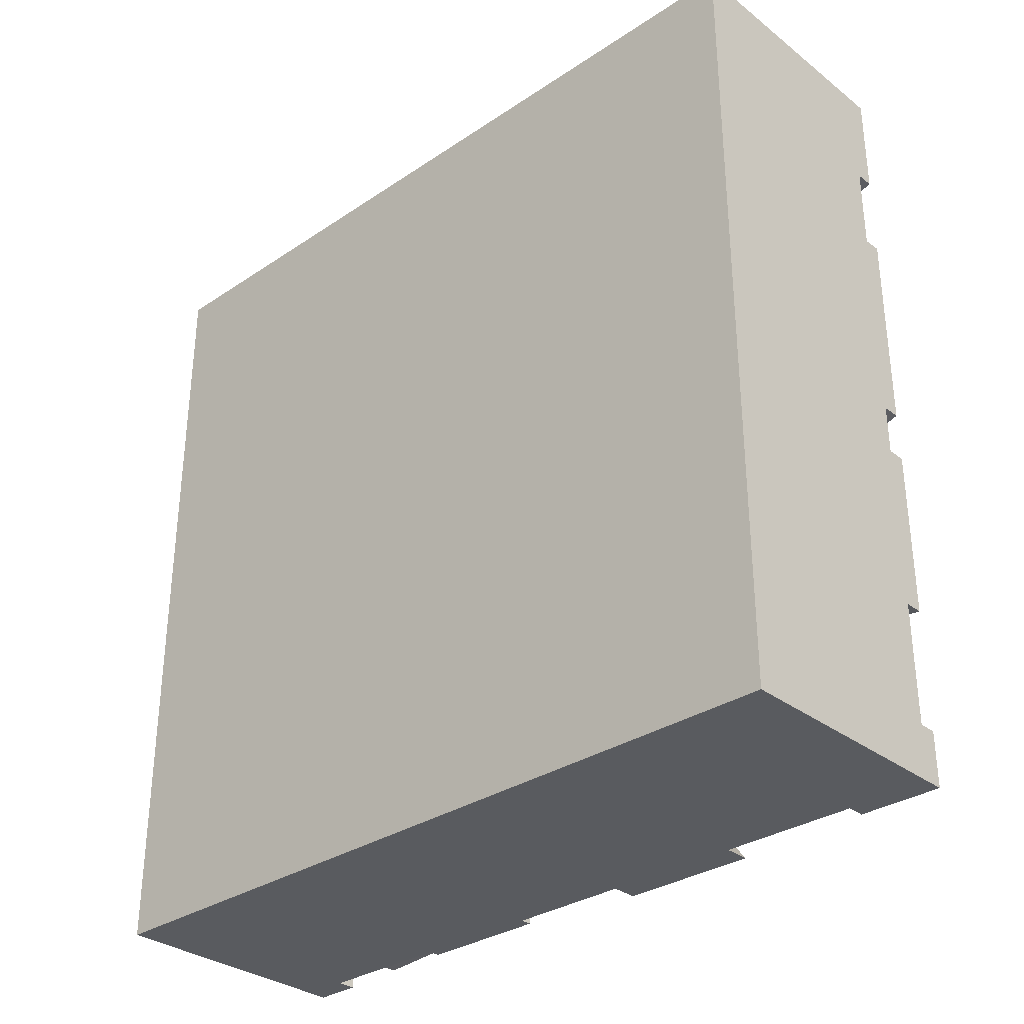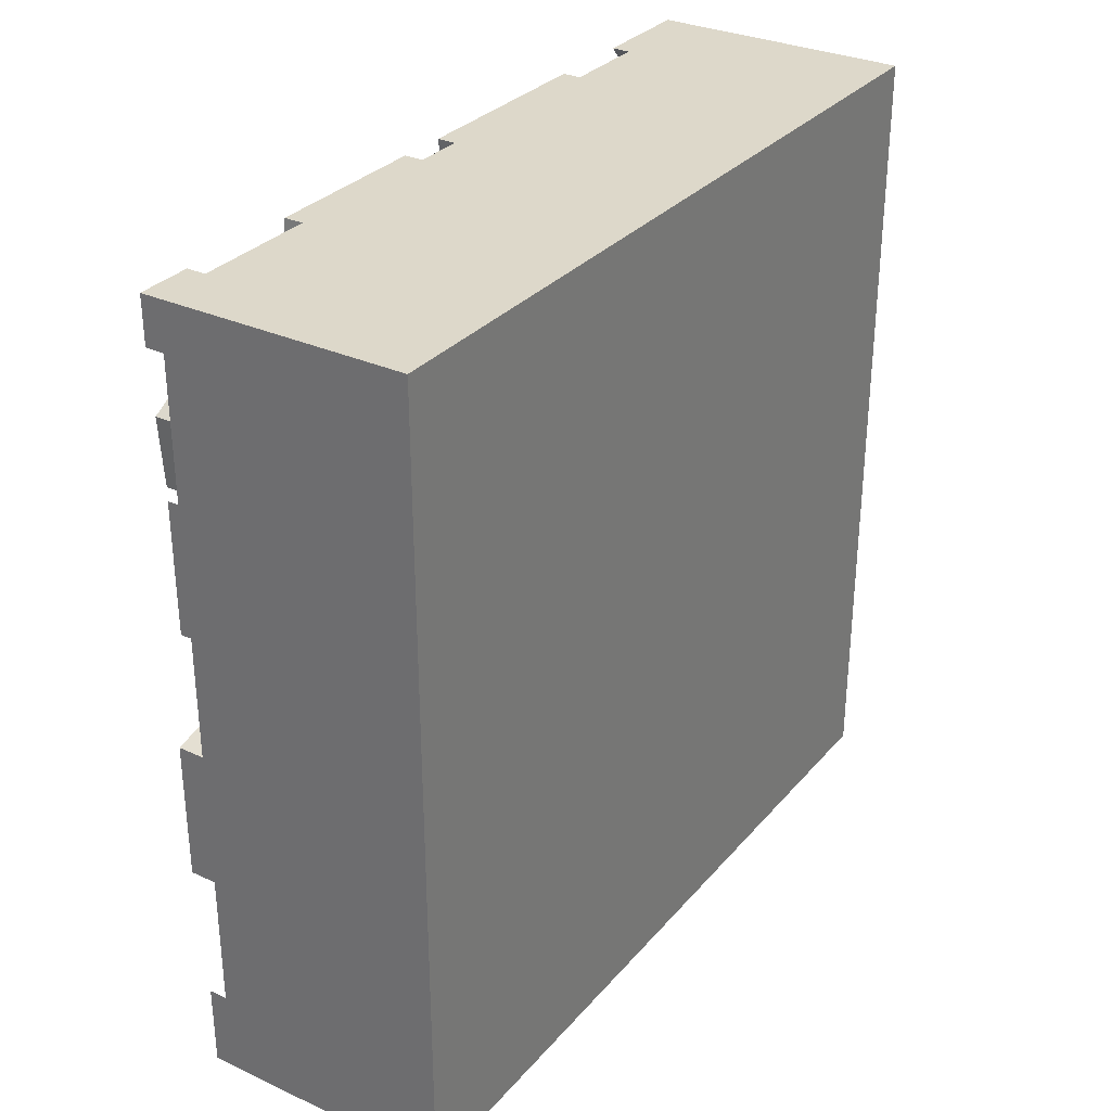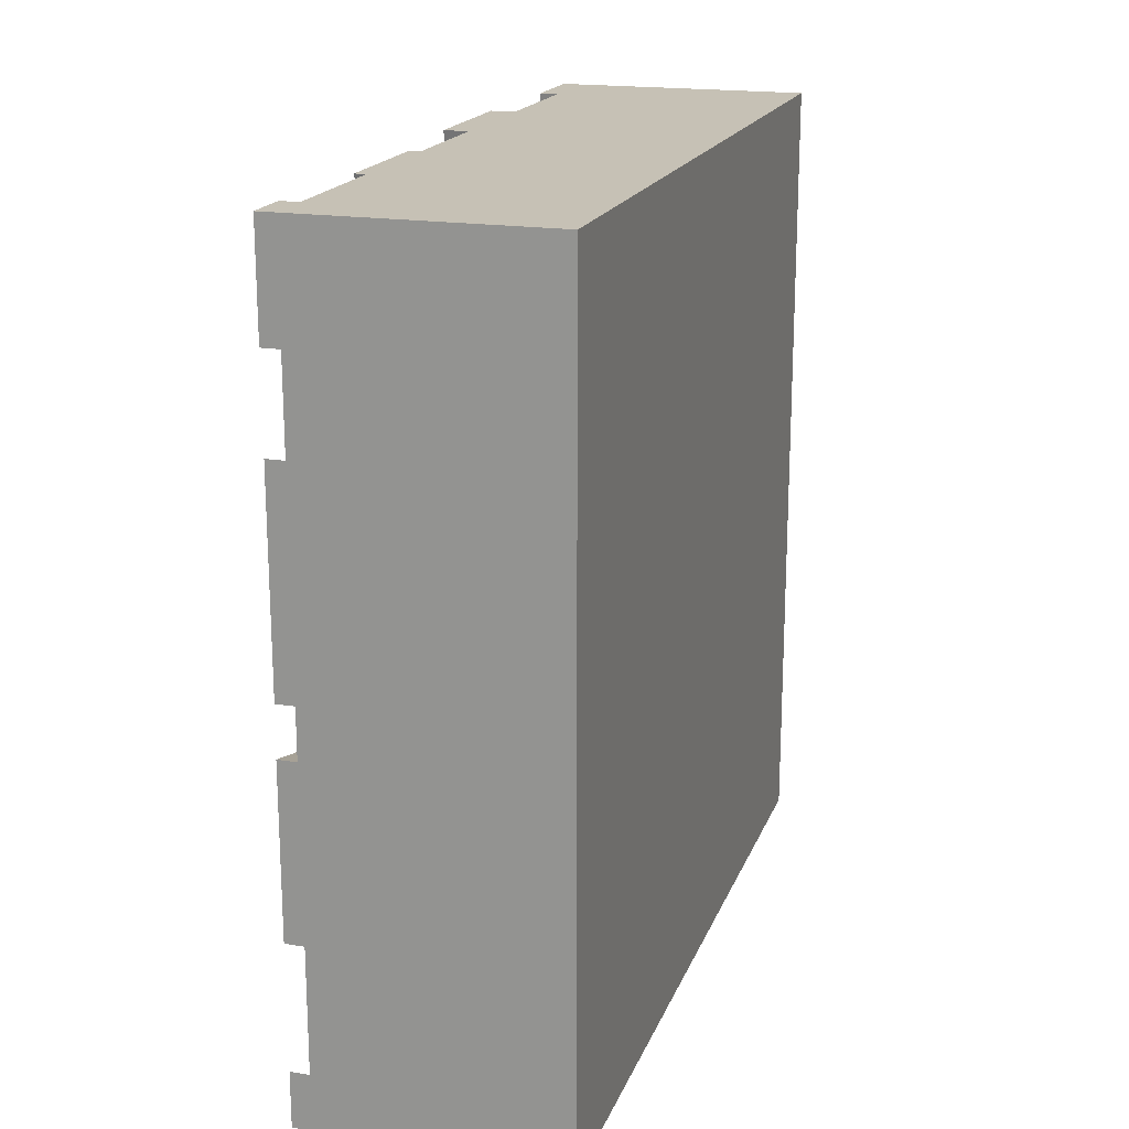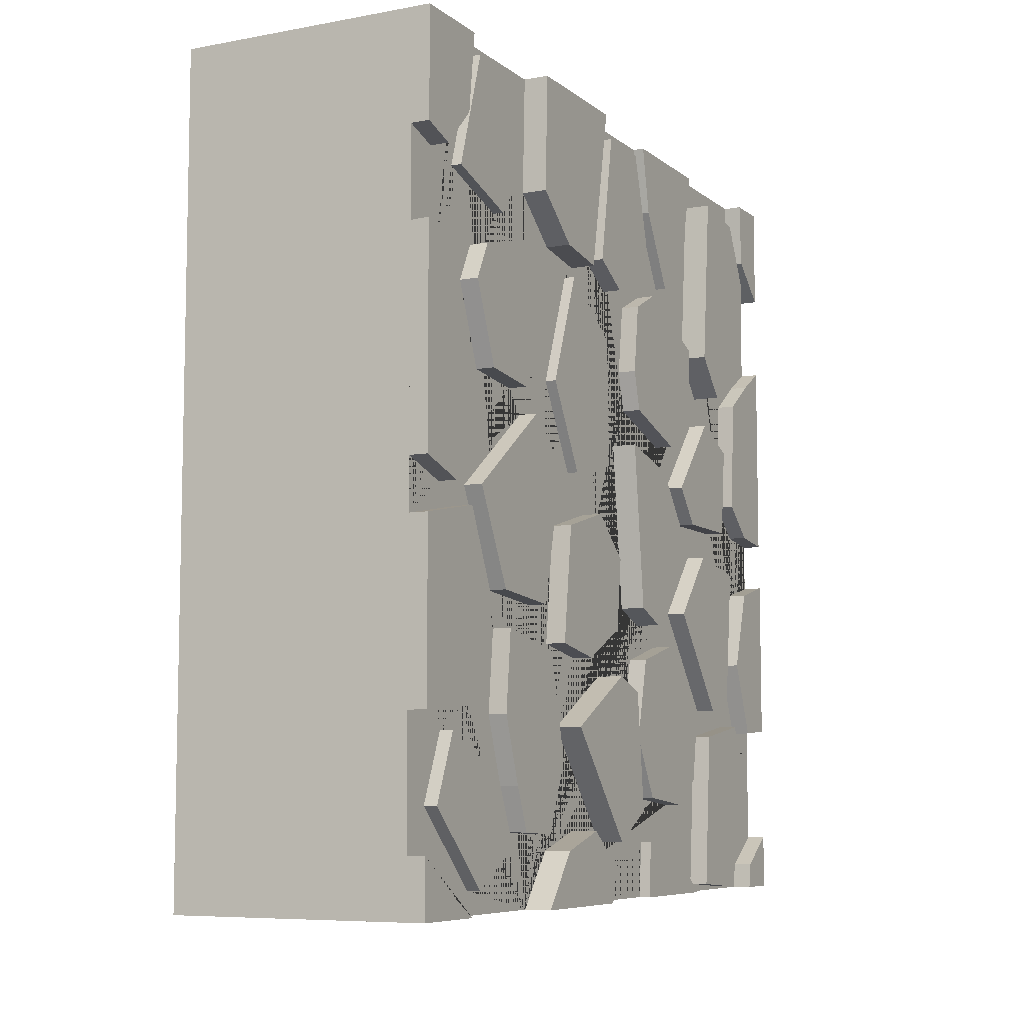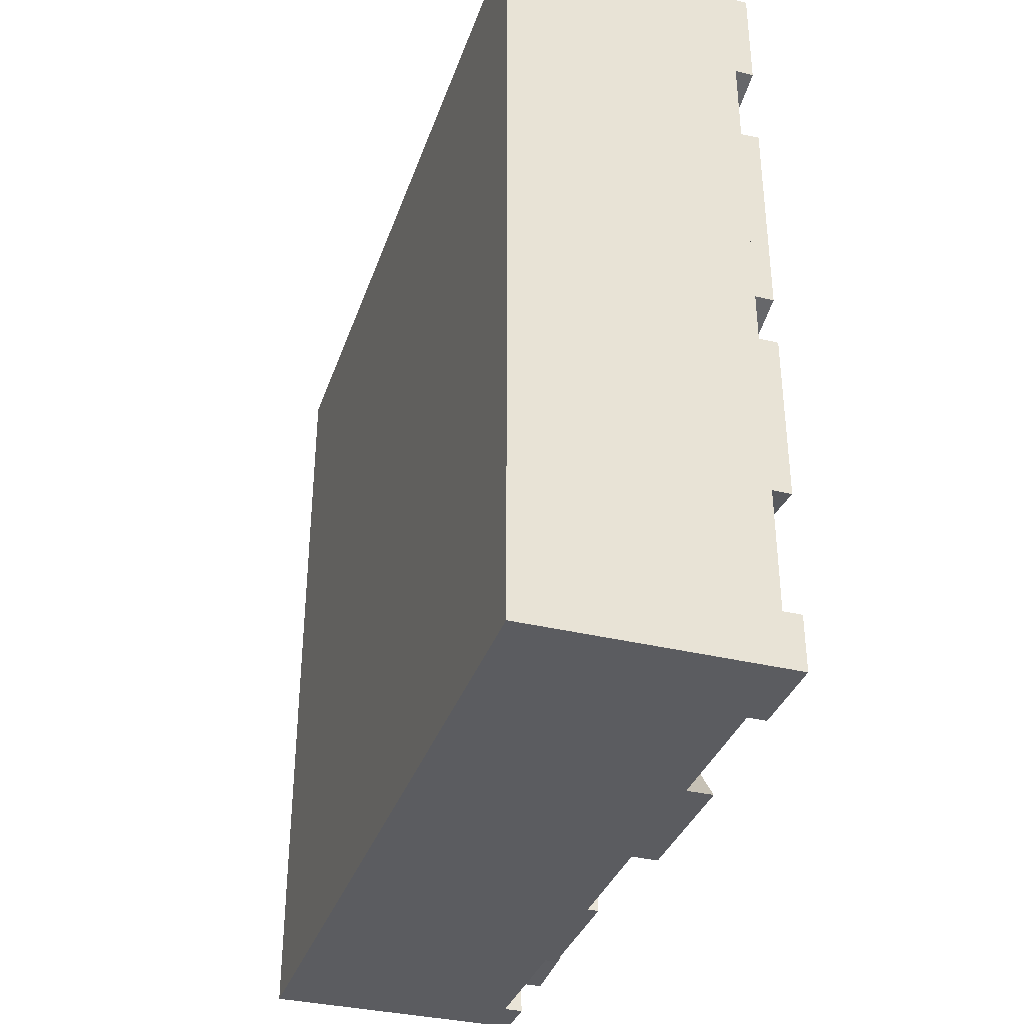
<metadata>
{"format":"obj","ext":"obj","renderer":"f3d","projection":"perspective","resolution":1024,"background":"white","views":[{"elev":-32.1,"azim":-47.0,"up":"+Z"},{"elev":31.0,"azim":-146.8,"up":"+Y"},{"elev":18.7,"azim":-162.8,"up":"+Z"},{"elev":-7.4,"azim":27.3,"up":"+Z"},{"elev":-35.2,"azim":-17.9,"up":"+Z"}]}
</metadata>
<code>
o StoneWall_Cube.012
v -0.6272 1.018 1.017
v -0.6272 1.018 -1.029
v -0.6272 -1.021 -1.029
v -0.6272 -1.021 1.017
v -0.01547 1.018 1.017
v -0.01547 -1.021 1.017
v -0.01547 -0.8076 1.017
v -0.01547 -0.4557 1.017
v -0.01547 -0.1062 1.017
v -0.01547 0.2121 1.017
v -0.01547 0.5448 1.017
v -0.01547 0.8975 1.017
v -0.01547 1.018 0.7455
v -0.01547 1.018 0.5168
v -0.01547 1.018 -0.01447
v -0.01547 1.018 -0.1406
v -0.01547 1.018 -0.5725
v -0.01547 1.018 -0.887
v -0.01547 1.018 -1.029
v -0.01547 0.8975 -1.029
v -0.01547 0.5471 -1.029
v -0.01547 0.2145 -1.029
v -0.01547 -0.1008 -1.029
v -0.01547 -0.4556 -1.029
v -0.01547 -0.8076 -1.029
v -0.01547 -1.021 -1.029
v -0.01547 -1.021 -0.887
v -0.01547 -1.021 -0.5726
v -0.01547 -1.021 -0.1406
v -0.01547 -1.021 -0.01207
v -0.01547 -1.021 0.5203
v -0.01547 -1.021 0.7452
v -0.01547 -0.0399 0.9727
v -0.01547 0.1175 0.9701
v -0.01547 0.1853 0.7402
v -0.01547 0.007606 0.5711
v -0.01547 0.06318 0.1627
v -0.01547 0.1306 0.2673
v -0.01547 0.1028 0.3694
v -0.01547 0.1264 0.5505
v -0.01547 0.229 0.6007
v -0.01547 0.3575 0.651
v -0.01547 0.2464 0.8433
v -0.01547 -0.8157 -0.1019
v -0.01547 -0.7185 -0.3131
v -0.01547 -0.7516 -0.5436
v -0.01547 -0.8757 -0.6133
v -0.01547 -0.6554 -0.7177
v -0.01547 -0.5849 -0.8807
v -0.01547 -0.5412 -0.845
v -0.01547 -0.585 -0.7376
v -0.01547 -0.6439 -0.5713
v -0.01547 -0.6224 -0.3696
v -0.01547 -0.6465 -0.2811
v -0.01547 -0.7667 -0.047
v -0.01547 -0.4854 0.161
v -0.01547 -0.5411 0.2179
v -0.01547 -0.7071 0.2359
v -0.01547 -0.789 0.4333
v -0.01547 -0.7406 0.5277
v -0.01547 -0.5504 0.5793
v -0.01547 -0.6228 0.6314
v -0.01547 -0.8332 0.6958
v -0.01547 -0.7392 0.9893
v -0.01547 -0.8324 0.8172
v -0.01547 -0.9314 0.7174
v -0.01547 -0.9134 0.5103
v -0.01547 -0.8341 0.2992
v -0.01547 -0.7715 0.1345
v -0.01547 -0.8877 -0.05324
v -0.01547 0.9034 -0.5807
v -0.01547 0.821 -0.3838
v -0.01547 0.8881 -0.1733
v -0.01547 0.9001 0.001468
v -0.01547 0.8012 0.08403
v -0.01547 0.8217 0.3877
v -0.01547 0.9274 0.4629
v -0.01547 0.9055 0.8434
v -0.01547 0.5812 0.9413
v -0.01547 0.7518 0.9187
v -0.01547 0.8407 0.7512
v -0.01547 0.7964 0.4793
v -0.01547 0.6347 0.382
v -0.01547 0.596 0.2954
v -0.01547 0.7411 0.2343
v -0.01547 0.7183 -0.004217
v -0.01547 0.4967 -0.003023
v -0.01547 0.5696 -0.08981
v -0.01547 0.7756 -0.1239
v -0.01547 0.7385 -0.474
v -0.01547 0.7977 -0.565
v -0.01547 0.885 -0.7574
v -0.01547 0.7363 -1.019
v -0.01547 0.5647 -1.007
v -0.01547 0.3686 -0.8932
v -0.01547 0.9055 -0.9631
v -0.01547 -0.1895 0.5929
v -0.01547 -0.2302 0.5579
v -0.01547 -0.03038 0.4272
v -0.01547 -0.02658 0.09438
v -0.01547 -0.2162 0.05346
v -0.01547 -0.1287 -0.04448
v -0.01547 -0.006648 -0.1494
v -0.01547 -0.02785 -0.334
v -0.01547 -0.04002 -0.4559
v -0.01547 0.06125 -0.4934
v -0.01547 0.09367 -0.8009
v -0.01547 -0.04381 -0.8774
v -0.01547 0.1993 -0.7669
v -0.01547 0.1107 -0.6097
v -0.01547 0.1616 -0.4021
v -0.01547 0.3229 -0.3591
v -0.01547 0.2089 -0.3074
v -0.01547 0.1111 -0.2682
v -0.01547 -0.1006 0.6312
v -0.01547 -0.3497 -0.8926
v -0.01547 -0.1988 -0.847
v -0.01547 -0.07863 -0.9409
v -0.01547 0.2265 -0.8842
v -0.01547 0.5991 -0.5967
v -0.01547 0.6303 -0.5235
v -0.01547 0.4214 -0.2605
v -0.01547 0.4187 0.09303
v -0.01547 0.5403 0.485
v -0.01547 0.4881 0.7777
v -0.01547 0.4847 0.4942
v -0.01547 0.4832 0.2974
v -0.01547 0.3473 0.1988
v -0.01547 0.2623 0.1131
v -0.01547 0.3815 -0.04012
v -0.01547 0.3738 -0.1482
v -0.01547 0.5142 -0.5296
v -0.01547 0.4833 -0.718
v -0.01547 0.3918 -0.7876
v -0.01547 -0.2855 -0.5912
v -0.01547 -0.1878 -0.4158
v -0.01547 -0.3409 -0.3883
v -0.01547 -0.3037 -0.09193
v -0.01547 -0.3411 0.2696
v -0.01547 -0.3325 0.6149
v -0.01547 -0.4661 0.7224
v -0.01547 -0.5349 0.95
v -0.01547 -0.5456 0.7245
v -0.01547 -0.4151 0.3964
v -0.01547 -0.3548 0.04773
v -0.01547 -0.4377 -0.3002
v -0.01547 -0.4063 -0.4109
v -0.01547 -0.3406 -0.6739
v -0.01547 -0.4155 -0.8517
v -0.01547 -0.7476 -0.9717
v -0.01547 -0.9466 -0.78
v -0.01547 -0.9389 -0.9286
v -0.01547 -0.8866 -0.982
v 0.05557 0.8407 0.7512
v 0.05557 0.7964 0.4793
v 0.05557 0.7518 0.9187
v 0.05557 0.5812 0.9413
v 0.05557 0.5403 0.485
v 0.05557 0.6347 0.382
v 0.03144 0.229 0.6007
v 0.03144 0.4847 0.4942
v 0.03144 0.1264 0.5505
v 0.03144 0.3473 0.1988
v 0.03144 0.4832 0.2974
v 0.03144 0.1028 0.3694
v 0.03144 0.1306 0.2673
v 0.03144 -0.4854 0.161
v 0.03136 -0.3548 0.04773
v 0.03144 -0.7667 -0.047
v 0.03144 -0.4377 -0.3002
v 0.03144 -0.6465 -0.2811
v 0.04782 0.1111 -0.2682
v 0.04782 0.06318 0.1627
v 0.04782 0.2089 -0.3074
v 0.04782 0.3738 -0.1482
v 0.04782 0.3815 -0.04012
v 0.04782 0.2623 0.1131
v 0.05202 -0.3497 -0.8926
v 0.05202 -0.1988 -0.847
v 0.05202 -0.4556 -1.029
v 0.05191 -0.1008 -1.029
v 0.05197 -0.07863 -0.9409
v 0.03144 -1.021 0.7452
v 0.03144 -1.021 1.017
v 0.03144 -0.9314 0.7174
v 0.03144 -0.8324 0.8172
v 0.03144 -0.8076 1.017
v 0.03177 -0.1006 0.6312
v 0.03177 -0.0399 0.9727
v 0.03177 0.007606 0.5711
v 0.03177 0.1853 0.7402
v 0.03177 0.1175 0.9701
v 0.01315 0.2121 1.017
v 0.01315 0.5448 1.017
v 0.01315 0.2464 0.8433
v 0.01315 0.3575 0.651
v 0.01315 0.4881 0.7777
v 0.01315 0.5471 -1.029
v 0.01315 0.2145 -1.029
v 0.01315 0.3686 -0.8932
v 0.01315 0.2265 -0.8842
v 0.03144 -0.9389 -0.9286
v 0.03144 -0.8866 -0.982
v 0.03144 -1.021 -0.887
v 0.03144 -1.021 -1.029
v 0.03144 -0.8076 -1.029
v 0.03299 0.8881 -0.1733
v 0.03299 1.018 -0.1406
v 0.03299 0.821 -0.3838
v 0.03299 0.9034 -0.5807
v 0.03299 1.018 -0.5725
v 0.0329 -0.7516 -0.5436
v 0.0329 -1.021 -0.5726
v 0.0329 -0.7185 -0.3131
v 0.0329 -0.8157 -0.1019
v 0.0329 -1.021 -0.1406
v 0.04782 -0.4557 1.017
v 0.04782 -0.1062 1.017
v 0.04782 -0.4661 0.7224
v 0.04782 -0.3325 0.6149
v 0.04782 -0.1895 0.5929
v 0.03144 -0.7406 0.5277
v 0.03144 -0.5504 0.5793
v 0.03144 -0.789 0.4333
v 0.03144 -0.7071 0.2359
v 0.03144 -0.5411 0.2179
v 0.03144 -0.4151 0.3964
v 0.01195 -0.3411 0.2696
v 0.01195 -0.2302 0.5579
v 0.01195 -0.2162 0.05346
v 0.01195 -0.02658 0.09438
v 0.01195 -0.03038 0.4272
v 0.03139 -0.7715 0.1345
v 0.03139 -0.8877 -0.05324
v 0.03139 -1.021 -0.01207
v 0.03139 -0.9134 0.5125
v 0.03139 -1.021 0.5225
v 0.03144 1.018 -0.01447
v 0.03144 1.018 0.5168
v 0.03144 0.9274 0.4629
v 0.03144 0.8217 0.3877
v 0.03144 0.8012 0.08403
v 0.03144 0.9001 0.001468
v 0.03157 1.018 0.7455
v 0.03157 0.9055 0.8434
v 0.03157 1.018 1.017
v 0.03157 0.8975 1.017
v 0.0329 1.018 -0.887
v 0.0329 1.018 -1.029
v 0.0329 0.9055 -0.9631
v 0.0329 0.8975 -1.029
v 0.03564 -0.3037 -0.09193
v 0.03564 -0.1287 -0.04448
v 0.03564 -0.3409 -0.3883
v 0.03559 -0.006648 -0.1494
v 0.03564 -0.1878 -0.4158
v 0.03553 -0.02785 -0.334
v 0.03177 0.4187 0.09303
v 0.03177 0.596 0.2954
v 0.03177 0.4967 -0.003023
v 0.03177 0.7183 -0.004217
v 0.03177 0.7411 0.2343
v 0.03144 -0.3406 -0.6739
v 0.03144 -0.4155 -0.8517
v 0.03144 -0.4063 -0.4109
v 0.03144 -0.6224 -0.3696
v 0.03144 -0.6439 -0.5713
v 0.03144 -0.585 -0.7376
v 0.03144 -0.5412 -0.845
v 0.0331 0.6303 -0.5235
v 0.0331 0.4214 -0.2605
v 0.0331 0.7385 -0.474
v 0.0331 0.7756 -0.1239
v 0.0331 0.5696 -0.08981
v 0.03144 0.3918 -0.7876
v 0.03144 0.1993 -0.7669
v 0.03144 0.4833 -0.718
v 0.03144 0.1616 -0.4021
v 0.03144 0.1107 -0.6097
v 0.03144 0.5142 -0.5296
v 0.03144 0.3229 -0.3591
v 0.0331 0.5647 -1.007
v 0.0331 0.5991 -0.5967
v 0.0331 0.7363 -1.019
v 0.0331 0.885 -0.7574
v 0.0331 0.7977 -0.565
v 0.05166 0.09367 -0.8009
v 0.05166 -0.04381 -0.8774
v 0.05166 0.06125 -0.4934
v 0.05166 -0.04002 -0.4559
v 0.05166 -0.2855 -0.5912
v 0.01781 -0.7476 -0.9717
v 0.01781 -0.9466 -0.78
v 0.01781 -0.5849 -0.8807
v 0.01781 -0.6554 -0.7177
v 0.01781 -0.8757 -0.6133
v 0.01056 -0.5456 0.7245
v 0.01056 -0.6228 0.6314
v 0.01056 -0.5349 0.95
v 0.01052 -0.8332 0.6958
v 0.01047 -0.7392 0.9893
f 5 246 244 13
f 20 251 250 96
f 21 198 199 22
f 23 181 180 24
f 29 216 215 44
f 12 247 246 5
f 10 193 194 11
f 27 204 202 152
f 32 183 184 6
f 15 238 243 74
f 17 211 210 71
f 18 248 249 19
f 81 154 155 82
f 80 156 154 81
f 155 154 156 157 158 159
f 82 155 159 83
f 79 157 156 80
f 124 158 157 79
f 83 159 158 124
f 41 160 161 126
f 40 162 160 41
f 163 164 161 160 162 165 166
f 126 161 164 127
f 39 165 162 40
f 128 163 166 38
f 127 164 163 128
f 38 166 165 39
f 56 167 168 145
f 55 169 167 56
f 167 169 171 170 168
f 145 168 170 146
f 54 171 169 55
f 146 170 171 54
f 114 172 173 37
f 113 174 172 114
f 172 174 175 176 177 173
f 37 173 177 129
f 131 175 174 113
f 130 176 175 131
f 129 177 176 130
f 116 178 179 117
f 117 179 182 118
f 182 179 178 180 181
f 118 182 181 23
f 7 187 186 65
f 66 185 183 32
f 183 185 186 187 184
f 65 186 185 66
f 9 218 221 97
f 115 188 189 33
f 36 190 188 115
f 188 190 191 192 189
f 33 189 192 34
f 35 191 190 36
f 34 192 191 35
f 43 195 193 10
f 193 195 196 197 194
f 42 196 195 43
f 125 197 196 42
f 28 213 216 29
f 95 200 198 21
f 198 200 201 199
f 31 237 236 67
f 119 201 200 95
f 152 202 203 153
f 30 235 237 31
f 204 205 206 203 202
f 153 203 206 25
f 8 217 218 9
f 26 205 204 27
f 73 207 208 16
f 72 209 207 73
f 210 211 208 207 209
f 71 210 209 72
f 46 212 213 28
f 45 214 212 46
f 215 216 213 212 214
f 44 215 214 45
f 141 219 217 8
f 220 221 218 217 219
f 11 194 197 125
f 140 220 219 141
f 97 221 220 140
f 60 222 223 61
f 59 224 222 60
f 225 226 227 223 222 224
f 61 223 227 144
f 58 225 224 59
f 57 226 225 58
f 144 227 226 57
f 139 228 229 98
f 101 230 228 139
f 228 230 231 232 229
f 98 229 232 99
f 100 231 230 101
f 99 232 231 100
f 69 233 234 70
f 68 233 69
f 235 234 233 236 237
f 70 234 235 30
f 67 236 233 68
f 6 184 187 7
f 238 239 240 241 242 243
f 24 180 178 116
f 22 199 201 119
f 77 240 239 14
f 76 241 240 77
f 75 242 241 76
f 74 243 242 75
f 13 244 245 78
f 246 247 245 244
f 78 245 247 12
f 25 206 205 26
f 19 249 251 20
f 96 250 248 18
f 249 248 250 251
f 138 252 253 102
f 137 254 252 138
f 102 253 255 103
f 136 256 254 137
f 254 256 257 255 253 252
f 103 255 257 104
f 104 257 256 136
f 123 258 259 84
f 87 260 258 123
f 258 260 261 262 259
f 84 259 262 85
f 86 261 260 87
f 85 262 261 86
f 148 263 264 149
f 147 265 263 148
f 266 267 268 269 264 263 265
f 149 264 269 50
f 53 266 265 147
f 52 267 266 53
f 51 268 267 52
f 50 269 268 51
f 121 270 271 122
f 90 272 270 121
f 271 270 272 273 274
f 122 271 274 88
f 89 273 272 90
f 88 274 273 89
f 134 275 276 109
f 133 277 275 134
f 278 279 276 275 277 280 281
f 109 276 279 110
f 132 280 277 133
f 111 278 281 112
f 110 279 278 111
f 112 281 280 132
f 94 282 283 120
f 93 284 282 94
f 282 284 285 286 283
f 120 283 286 91
f 92 285 284 93
f 91 286 285 92
f 107 287 288 108
f 106 289 287 107
f 287 289 290 291 288
f 108 288 291 135
f 105 290 289 106
f 135 291 290 105
f 150 292 293 151
f 49 294 292 150
f 293 292 294 295 296
f 151 293 296 47
f 48 295 294 49
f 47 296 295 48
f 143 297 298 62
f 142 299 297 143
f 62 298 300 63
f 64 301 299 142
f 301 300 298 297 299
f 63 300 301 64
f 14 239 238 15
f 16 208 211 17
f 1 2 3 4
f 17 71 72 73 16 15 74 75 76 77 14 13 78 12 11 79 80 81 82 83 84 85 86 87 88 89 90 91 92 93 94 95 21 20 96 18
f 9 97 98 99 100 101 102 103 104 105 106 107 108 109 110 111 112 113 114 37 36 115 33
f 24 116 117 118 23 22 119 95 94 120 91 90 121 122 88 87 123 84 83 124 79 11 125 42 41 126 127 128 38 37 129 130 131 113 112 132 133 134 109 108 135 105 104 136 137 138 102 101 139 98 97 140 141 8 7 64 142 143 62 61 144 57 56 145 146 54 53 147 148 149 50 49 150 151 47 46 28 27 152 153 25
f 9 33 34 35 36 37 38 39 40 41 42 43 10
f 4 3 26 27 28 29 30 31 32 6
f 29 44 45 46 47 48 49 50 51 52 53 54 55 56 57 58 59 60 61 62 63 64 7 65 66 32 31 67 68 69 70 30
f 5 1 4 6 7 8 9 10 11 12
f 2 19 20 21 22 23 24 25 26 3
f 13 14 15 16 17 18 19 2 1 5

</code>
